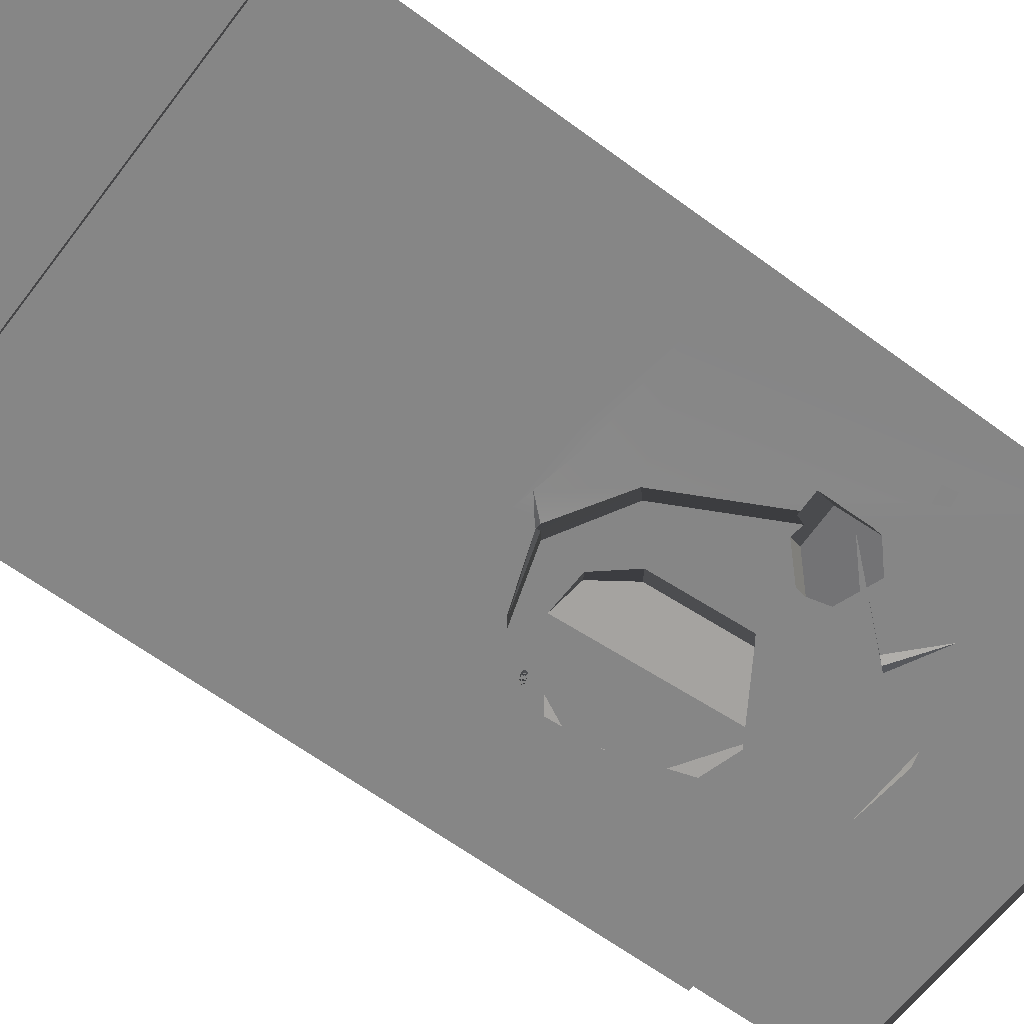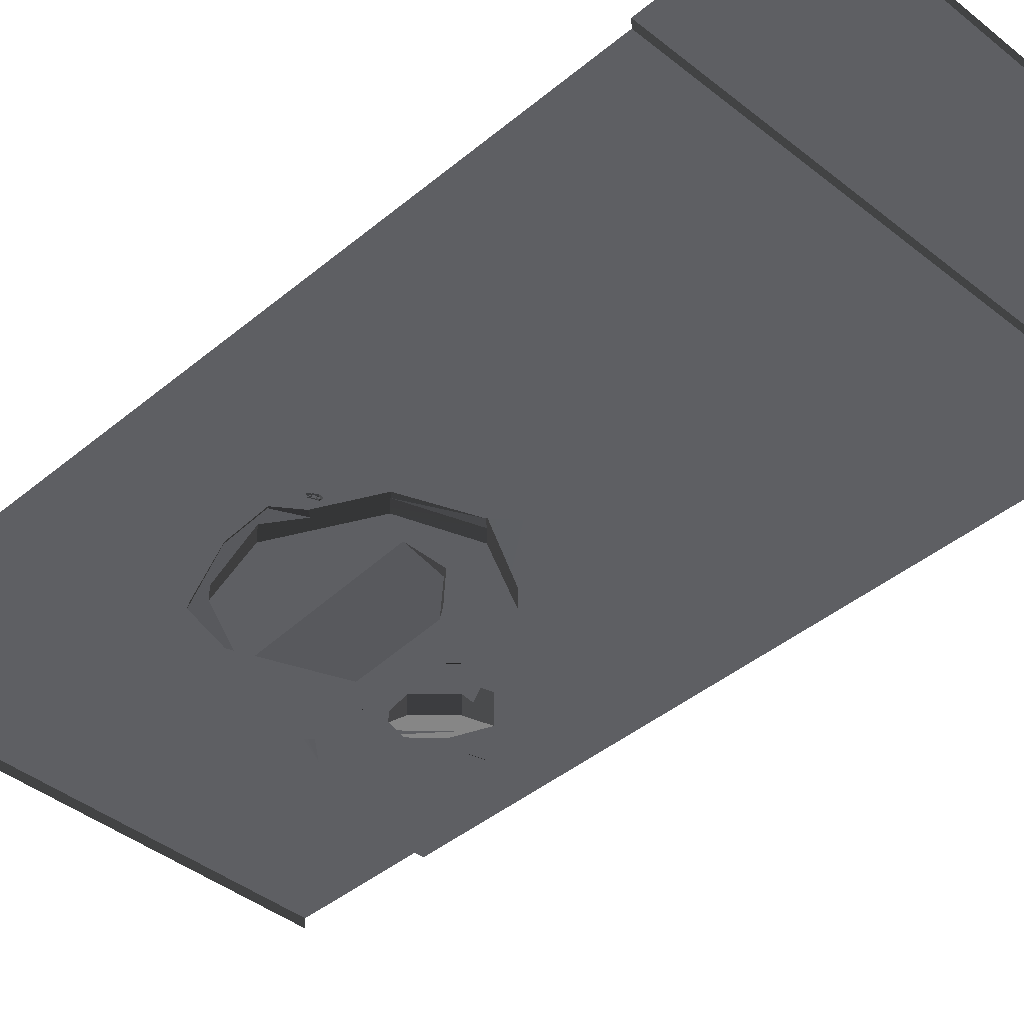
<metadata>
{"format":"obj","ext":"obj","renderer":"f3d","projection":"perspective","resolution":1024,"background":"white","views":[{"elev":-62.2,"azim":-127.0,"up":"+Y"},{"elev":-40.9,"azim":135.6,"up":"+Y"}]}
</metadata>
<code>
v 2.918 -0.1948 -3.621
v 3.89 -0.1255 -4.202
v 3.735 -0.1948 -4.372
v 2.274 -0.3127 -6.087
v 3.735 -0.1948 -4.372
v 3.943 -0.1948 -4.14
v 5 -0.3127 -9.5
v 6.399 -0.3127 -9.027
v 5.065 -0.1948 -9.538
v 6.399 -0.3127 -9.027
v 6.399 -0.1948 -9.027
v 5.065 -0.1948 -9.538
v 2.918 -0.1948 -3.621
v 3.943 -0.1948 -4.14
v 3.89 -0.1255 -4.202
v 4.084 -0.6177 -5.429
v 4.016 -0.5503 -5.357
v 4.021 -0.5503 -5.1
v 4.093 -0.6177 -5.032
v 4.016 -0.5503 -5.357
v 3.72 -0.5503 -5.43
v 3.764 -0.5503 -5.095
v 4.021 -0.5503 -5.1
v 3.72 -0.5503 -5.43
v 3.648 -0.6177 -5.499
v 3.696 -0.6177 -5.023
v 3.764 -0.5503 -5.095
v 3.648 -0.6177 -5.499
v 4.084 -0.6177 -5.429
v 4.093 -0.6177 -5.032
v 3.696 -0.6177 -5.023
v 4.093 -0.6177 -5.032
v 4.021 -0.5503 -5.1
v 3.764 -0.5503 -5.095
v 3.696 -0.6177 -5.023
v 3.648 -0.6177 -5.499
v 3.72 -0.5503 -5.43
v 4.016 -0.5503 -5.357
v 4.084 -0.6177 -5.429
v 3.555 -0.6041 -7.148
v 3.498 -0.5189 -7.134
v 3.437 -0.5189 -6.971
v 3.451 -0.6041 -6.914
v 3.498 -0.5189 -7.134
v 3.407 -0.5189 -7.241
v 3.288 -0.5189 -7.081
v 3.437 -0.5189 -6.971
v 3.407 -0.5189 -7.241
v 3.393 -0.6041 -7.299
v 3.23 -0.6041 -7.067
v 3.288 -0.5189 -7.081
v 3.393 -0.6041 -7.299
v 3.555 -0.6041 -7.148
v 3.451 -0.6041 -6.914
v 3.23 -0.6041 -7.067
v 3.451 -0.6041 -6.914
v 3.437 -0.5189 -6.971
v 3.288 -0.5189 -7.081
v 3.23 -0.6041 -7.067
v 3.393 -0.6041 -7.299
v 3.407 -0.5189 -7.241
v 3.498 -0.5189 -7.134
v 3.555 -0.6041 -7.148
v 1.436 -0.2041 -5.375
v 1.379 -0.09609 -5.347
v 1.285 -0.09609 -5.186
v 1.308 -0.2041 -5.126
v 1.379 -0.09609 -5.347
v 1.141 -0.09609 -5.397
v 1.127 -0.09609 -5.215
v 1.285 -0.09609 -5.186
v 1.141 -0.09609 -5.397
v 1.118 -0.2041 -5.457
v 1.069 -0.2041 -5.187
v 1.127 -0.09609 -5.215
v 1.118 -0.2041 -5.457
v 1.436 -0.2041 -5.375
v 1.308 -0.2041 -5.126
v 1.069 -0.2041 -5.187
v 1.308 -0.2041 -5.126
v 1.285 -0.09609 -5.186
v 1.127 -0.09609 -5.215
v 1.069 -0.2041 -5.187
v 1.118 -0.2041 -5.457
v 1.141 -0.09609 -5.397
v 1.379 -0.09609 -5.347
v 1.436 -0.2041 -5.375
v 6.566 -0.1948 -9.725
v 8.434 -0.1948 -9.725
v 8.434 -0.1948 -10
v 6.566 -0.1948 -10
v 8.434 -0.1948 -10.28
v 6.566 -0.1948 -10.28
v 7.5 0 -2.869
v 10 0 -2.869
v 10 -0.1948 -2.869
v 7.5 -0.1948 -2.869
v 5 -0.1948 -2.869
v 2.5 0 -2.869
v 4.361 0 -2.869
v 2.5 -0.1948 -2.869
v 0 0 -2.869
v 0 -0.1948 -2.869
v 10 0 0
v 10 0 -2.527
v 7.523 0 -2.527
v 7.523 0 0
v 10 -0.1948 -3.165
v 7.5 -0.1948 -2.869
v 10 -0.1948 -2.869
v 7.5 -0.1948 -3.165
v 5 -0.1948 -3.165
v 5 -0.1948 -2.869
v 2.5 -0.1948 -2.869
v 2.5 -0.1948 -3.165
v 0 -0.1948 -3.165
v 0 -0.1948 -2.869
v 7.5 0 0
v 7.476 0 -2.527
v 7.476 0 0
v 7.5 0 -2.527
v 5 0 -2.527
v 7.523 0 -2.527
v 7.523 0 0
v 10 0 -2.527
v 7.5 0 -2.582
v 10 0 -2.582
v 5 0 -2.582
v 2.5 0 -2.582
v 2.5 0 -2.527
v 0 0 -2.582
v 0 0 -2.527
v 2.523 0 -2.527
v 2.477 0 -2.527
v 2.5 0 0
v 2.523 0 0
v 2.477 0 0
v 5 -0.1948 -3.165
v 7.5 -0.1948 -3.165
v 10 -0.1948 -3.165
v 5.404 -0.1948 -4.858
v 6.958 -0.1948 -5.83
v 5 -0.1948 -4.66
v 7.305 -0.1948 -7.27
v 4.681 -0.1948 -4.503
v 3.943 -0.1948 -4.14
v 2.918 -0.1948 -3.621
v 2.5 -0.1948 -3.165
v 0 -0.1948 -3.165
v 3.735 -0.1948 -4.372
v 2.274 -0.1948 -6.087
v 3.664 -0.1948 -8.761
v 6.399 -0.1948 -9.027
v 1.566 -0.1948 -9.725
v 0 -0.1948 -10
v 1.566 -0.1948 -10
v 1.566 -0.1948 -10.28
v 0 -0.1948 -16.83
v 3.434 -0.1948 -10.28
v 2.5 -0.1948 -16.83
v 3.434 -0.1948 -9.725
v 5 -0.1948 -16.83
v 5 -0.1948 -10
v 3.434 -0.1948 -10
v 4.601 -0.1948 -9.93
v 5 -0.1063 -9.5
v 4.911 -0.1948 -9.678
v 6.566 -0.1948 -10.28
v 6.566 -0.1948 -10
v 8.434 -0.1948 -10.28
v 6.566 -0.1948 -9.725
v 7.5 -0.1948 -16.83
v 10 -0.1948 -16.83
v 10 -0.1948 -10
v 8.434 -0.1948 -10
v 8.434 -0.1948 -9.725
v 5.065 -0.1948 -9.538
v 10 -0.1948 0
v 10 0 0
v 7.523 0 0
v 7.5 -0.1948 0
v 7.5 0 0
v 7.476 0 0
v 5 -0.1948 0
v 5 0 0
v 2.523 0 0
v 2.5 -0.1948 0
v 2.5 0 0
v 2.477 0 0
v 0 -0.1948 0
v 0 0 0
v 4.911 -0.1948 -9.678
v 5 -0.1063 -9.5
v 5.065 -0.1948 -9.538
v 4.601 -0.1948 -9.93
v 7.5 0 -2.869
v 5 -0.1948 -2.869
v 5 0 -2.677
v 4.361 0 -2.869
v 10 0 -2.582
v 10 0 -2.869
v 7.5 0 -2.869
v 7.5 0 -2.582
v 5 0 -2.677
v 5 0 -2.582
v 2.5 0 -2.582
v 2.5 0 -2.869
v 4.361 0 -2.869
v 0 0 -2.869
v 0 0 -2.582
v 7.476 0 -2.527
v 5 0 0
v 7.476 0 0
v 5 0 -2.527
v 2.523 0 -2.527
v 2.523 0 0
v 1.566 -0.1948 -9.725
v 3.434 -0.1948 -9.725
v 3.434 -0.1948 -10
v 1.566 -0.1948 -10
v 3.434 -0.1948 -10.28
v 1.566 -0.1948 -10.28
v 2.477 0 -2.527
v 0 0 -2.527
v 0 0 0
v 2.477 0 0
v 2.5 0 -17.13
v 0 0 -17.13
v 0 -0.1948 -17.13
v 2.5 -0.1948 -17.13
v 5 0 -17.13
v 5 -0.1948 -17.13
v 7.5 0 -17.13
v 7.5 -0.1948 -17.13
v 10 0 -17.13
v 10 -0.1948 -17.13
v 0 0 -20
v 0 0 -17.47
v 2.477 0 -17.47
v 2.477 0 -20
v 0 -0.1948 -16.83
v 2.5 -0.1948 -17.13
v 0 -0.1948 -17.13
v 2.5 -0.1948 -16.83
v 5 -0.1948 -16.83
v 5 -0.1948 -17.13
v 7.5 -0.1948 -17.13
v 7.5 -0.1948 -16.83
v 10 -0.1948 -16.83
v 10 -0.1948 -17.13
v 2.5 0 -20
v 2.523 0 -17.47
v 2.523 0 -20
v 2.5 0 -17.47
v 2.477 0 -17.47
v 2.477 0 -20
v 5 0 -17.42
v 5 0 -17.47
v 2.5 0 -17.42
v 0 0 -17.47
v 0 0 -17.42
v 7.5 0 -17.42
v 7.476 0 -17.47
v 7.5 0 -17.47
v 10 0 -17.42
v 7.5 0 -20
v 7.476 0 -20
v 7.523 0 -17.47
v 10 0 -17.47
v 7.523 0 -20
v 2.5 -0.1948 -20
v 0 -0.1948 -20
v 0 0 -20
v 2.477 0 -20
v 2.5 0 -20
v 5 -0.1948 -20
v 2.523 0 -20
v 5 0 -20
v 7.5 -0.1948 -20
v 7.476 0 -20
v 7.5 0 -20
v 10 -0.1948 -20
v 7.523 0 -20
v 10 0 -20
v 0 0 -17.42
v 0 0 -17.13
v 2.5 0 -17.13
v 2.5 0 -17.42
v 5 0 -17.13
v 5 0 -17.42
v 7.5 0 -17.13
v 7.5 0 -17.42
v 10 0 -17.13
v 10 0 -17.42
v 2.523 0 -17.47
v 5 0 -20
v 2.523 0 -20
v 5 0 -17.47
v 7.476 0 -17.47
v 7.476 0 -20
v 7.523 0 -17.47
v 10 0 -17.47
v 10 0 -20
v 7.523 0 -20
v 6.399 -0.5944 -9.027
v 6.958 -0.5944 -5.83
v 7.305 -0.5944 -7.27
v 5.404 -0.5944 -4.858
v 5 -0.5944 -9.5
v 5 -0.5944 -4.66
v 3.664 -0.5944 -8.761
v 4.681 -0.5944 -4.503
v 2.274 -0.5944 -6.087
v 3.943 -0.5944 -4.14
v 6.399 -0.1948 -9.027
v 6.399 -0.3127 -9.027
v 7.305 -0.3127 -7.27
v 7.305 -0.1948 -7.27
v 7.305 -0.1948 -7.27
v 7.305 -0.3127 -7.27
v 6.958 -0.3127 -5.83
v 6.958 -0.1948 -5.83
v 6.958 -0.1948 -5.83
v 6.958 -0.3127 -5.83
v 5.404 -0.3127 -4.858
v 5.404 -0.1948 -4.858
v 5 -0.3127 -4.66
v 5 -0.1948 -4.66
v 4.681 -0.3127 -4.503
v 4.681 -0.1948 -4.503
v 3.943 -0.3127 -4.14
v 3.943 -0.1948 -4.14
v 3.943 -0.1948 -4.14
v 3.943 -0.3127 -4.14
v 2.274 -0.3127 -6.087
v 3.735 -0.1948 -4.372
v 3.89 -0.1255 -4.202
v 2.274 -0.1948 -6.087
v 2.274 -0.1948 -6.087
v 2.274 -0.3127 -6.087
v 3.664 -0.3127 -8.761
v 3.664 -0.1948 -8.761
v 3.664 -0.1948 -8.761
v 3.664 -0.3127 -8.761
v 5 -0.3127 -9.5
v 5 -0.1063 -9.5
v 5.065 -0.1948 -9.538
v 6.399 -0.3127 -9.027
v 6.399 -0.5944 -9.027
v 7.305 -0.5944 -7.27
v 7.305 -0.3127 -7.27
v 7.305 -0.3127 -7.27
v 7.305 -0.5944 -7.27
v 6.958 -0.5944 -5.83
v 6.958 -0.3127 -5.83
v 6.958 -0.3127 -5.83
v 6.958 -0.5944 -5.83
v 5.404 -0.5944 -4.858
v 5.404 -0.3127 -4.858
v 5 -0.5944 -4.66
v 5 -0.3127 -4.66
v 4.681 -0.5944 -4.503
v 4.681 -0.3127 -4.503
v 3.943 -0.5944 -4.14
v 3.943 -0.3127 -4.14
v 3.943 -0.3127 -4.14
v 3.943 -0.5944 -4.14
v 2.274 -0.5944 -6.087
v 2.274 -0.3127 -6.087
v 2.274 -0.3127 -6.087
v 2.274 -0.5944 -6.087
v 3.664 -0.5944 -8.761
v 3.664 -0.3127 -8.761
v 3.664 -0.3127 -8.761
v 3.664 -0.5944 -8.761
v 5 -0.5944 -9.5
v 5 -0.3127 -9.5
v 5 -0.3127 -9.5
v 5 -0.5944 -9.5
v 6.399 -0.5944 -9.027
v 6.399 -0.3127 -9.027
v 5.943 -0.1999 -5.08
v 4.36 -0.5636 -6.178
v 4.429 -0.8764 -6.174
v 6.012 -0.5127 -5.076
v 5.875 -0.1124 -8.727
v 4.971 -0.3117 -8.716
v 4.448 -0.4182 -8.078
v 5.83 -0.1126 -7.991
v 7.256 0.2208 -6.595
v 7.32 0.221 -7.61
v 6.761 0.1304 -5.214
v 5.911 -0.05505 -5.082
v 4.329 -0.4188 -6.18
v 5.976 -0.5701 -8.721
v 5.072 -0.7693 -8.71
v 5.003 -0.4565 -8.714
v 5.907 -0.2573 -8.725
v 4.549 -0.8758 -8.071
v 5.072 -0.7693 -8.71
v 5.976 -0.5701 -8.721
v 5.93 -0.5702 -7.985
v 7.42 -0.2366 -7.603
v 7.357 -0.2368 -6.589
v 6.012 -0.5127 -5.076
v 4.429 -0.8764 -6.174
v 6.862 -0.3272 -5.207
v 4.48 -0.563 -8.076
v 5.003 -0.4565 -8.714
v 5.072 -0.7693 -8.71
v 4.549 -0.8758 -8.071
v 7.42 -0.2366 -7.603
v 7.351 0.07619 -7.608
v 7.288 0.07602 -6.593
v 7.357 -0.2368 -6.589
v 5.907 -0.2573 -8.725
v 5.003 -0.4565 -8.714
v 4.971 -0.3117 -8.716
v 5.875 -0.1124 -8.727
v 4.448 -0.4182 -8.078
v 4.971 -0.3117 -8.716
v 5.003 -0.4565 -8.714
v 4.48 -0.563 -8.076
v 5.911 -0.05505 -5.082
v 4.329 -0.4188 -6.18
v 4.36 -0.5636 -6.178
v 5.943 -0.1999 -5.08
v 7.351 0.07619 -7.608
v 7.32 0.221 -7.61
v 7.256 0.2208 -6.595
v 7.288 0.07602 -6.593
v 7.351 0.07619 -7.608
v 7.42 -0.2366 -7.603
v 5.976 -0.5701 -8.721
v 5.907 -0.2573 -8.725
v 7.32 0.221 -7.61
v 7.351 0.07619 -7.608
v 5.907 -0.2573 -8.725
v 5.875 -0.1124 -8.727
v 6.793 -0.01442 -5.212
v 6.761 0.1304 -5.214
v 5.911 -0.05505 -5.082
v 5.943 -0.1999 -5.08
v 6.862 -0.3272 -5.207
v 6.793 -0.01442 -5.212
v 5.943 -0.1999 -5.08
v 6.012 -0.5127 -5.076
v 7.288 0.07602 -6.593
v 6.793 -0.01442 -5.212
v 6.862 -0.3272 -5.207
v 7.357 -0.2368 -6.589
v 7.256 0.2208 -6.595
v 6.761 0.1304 -5.214
v 6.793 -0.01442 -5.212
v 7.288 0.07602 -6.593
v 4.36 -0.5636 -6.178
v 4.329 -0.4188 -6.18
v 4.448 -0.4182 -8.078
v 4.48 -0.563 -8.076
v 4.429 -0.8764 -6.174
v 4.36 -0.5636 -6.178
v 4.48 -0.563 -8.076
v 4.549 -0.8758 -8.071
v 3.32 -0.7516 -5.662
v 3.409 -0.4187 -5.755
v 2.73 -0.1234 -5.346
v 2.641 -0.4564 -5.253
v 3.498 -0.4053 -6.256
v 2.925 -0.412 -6.825
v 2.223 -0.2138 -6.783
v 2.274 0.03535 -5.844
v 3.45 -0.2645 -5.798
v 2.771 0.03072 -5.389
v 2.884 -0.5662 -6.782
v 2.795 -0.8992 -6.689
v 2.094 -0.701 -6.647
v 2.182 -0.368 -6.74
v 2.795 -0.8992 -6.689
v 2.145 -0.4518 -5.708
v 2.094 -0.701 -6.647
v 3.368 -0.8924 -6.12
v 2.641 -0.4564 -5.253
v 3.32 -0.7516 -5.662
v 2.233 -0.1188 -5.801
v 2.182 -0.368 -6.74
v 2.094 -0.701 -6.647
v 2.145 -0.4518 -5.708
v 2.795 -0.8992 -6.689
v 2.884 -0.5662 -6.782
v 3.457 -0.5595 -6.213
v 3.368 -0.8924 -6.12
v 2.925 -0.412 -6.825
v 2.884 -0.5662 -6.782
v 2.182 -0.368 -6.74
v 2.223 -0.2138 -6.783
v 2.274 0.03535 -5.844
v 2.223 -0.2138 -6.783
v 2.182 -0.368 -6.74
v 2.233 -0.1188 -5.801
v 3.409 -0.4187 -5.755
v 3.45 -0.2645 -5.798
v 2.771 0.03072 -5.389
v 2.73 -0.1234 -5.346
v 2.884 -0.5662 -6.782
v 2.925 -0.412 -6.825
v 3.498 -0.4053 -6.256
v 3.457 -0.5595 -6.213
v 3.498 -0.4053 -6.256
v 3.45 -0.2645 -5.798
v 3.409 -0.4187 -5.755
v 3.457 -0.5595 -6.213
v 2.73 -0.1234 -5.346
v 2.771 0.03072 -5.389
v 2.274 0.03535 -5.844
v 2.233 -0.1188 -5.801
v 2.641 -0.4564 -5.253
v 2.73 -0.1234 -5.346
v 2.233 -0.1188 -5.801
v 2.145 -0.4518 -5.708
v 3.457 -0.5595 -6.213
v 3.409 -0.4187 -5.755
v 3.32 -0.7516 -5.662
v 3.368 -0.8924 -6.12
v 7.069 -0.2058 -8.217
v 6.981 0.101 -8.286
v 6.889 0.07241 -8.273
v 7.007 -0.2251 -8.208
v 6.981 0.101 -8.286
v 6.976 0.07362 -8.379
v 6.884 0.04503 -8.366
v 6.889 0.07241 -8.273
v 6.976 0.07362 -8.379
v 7.066 -0.2243 -8.279
v 7.004 -0.2435 -8.271
v 6.884 0.04503 -8.366
v 7.007 -0.2251 -8.208
v 6.889 0.07241 -8.273
v 6.884 0.04503 -8.366
v 7.004 -0.2435 -8.271
v 7.066 -0.2243 -8.279
v 6.976 0.07362 -8.379
v 6.981 0.101 -8.286
v 7.069 -0.2058 -8.217
v 7.148 -0.2215 -8.14
v 7.239 0.09144 -8.116
v 7.182 0.109 -8.193
v 7.11 -0.2096 -8.192
v 7.239 0.09144 -8.116
v 7.313 0.06979 -8.177
v 7.255 0.08737 -8.253
v 7.182 0.109 -8.193
v 7.313 0.06979 -8.177
v 7.198 -0.2361 -8.181
v 7.159 -0.2242 -8.232
v 7.255 0.08737 -8.253
v 7.11 -0.2096 -8.192
v 7.182 0.109 -8.193
v 7.255 0.08737 -8.253
v 7.159 -0.2242 -8.232
v 7.198 -0.2361 -8.181
v 7.313 0.06979 -8.177
v 7.239 0.09144 -8.116
v 7.148 -0.2215 -8.14
v 7.155 -0.2231 -8.238
v 7.143 0.2548 -8.178
v 7.114 -0.2118 -8.155
v 7.204 0.238 -8.302
v 7.029 -0.2131 -8.196
v 7.079 0.236 -8.363
v 7.07 -0.2244 -8.28
v 7.018 0.2528 -8.239
v 7.204 0.238 -8.302
v 7.07 -0.2244 -8.28
v 7.079 0.236 -8.363
v 7.155 -0.2231 -8.238
v 7.143 0.2548 -8.178
v 7.079 0.236 -8.363
v 7.018 0.2528 -8.239
v 7.204 0.238 -8.302
v 7.114 -0.2118 -8.155
v 7.143 0.2548 -8.178
v 7.018 0.2528 -8.239
v 7.029 -0.2131 -8.196
f 2 3 1
f 5 6 4
f 8 9 7
f 11 12 10
f 14 15 13
f 17 18 16
f 18 19 16
f 21 22 20
f 22 23 20
f 25 26 24
f 26 27 24
f 29 30 28
f 30 31 28
f 33 34 32
f 34 35 32
f 37 38 36
f 38 39 36
f 41 42 40
f 42 43 40
f 45 46 44
f 46 47 44
f 49 50 48
f 50 51 48
f 53 54 52
f 54 55 52
f 57 58 56
f 58 59 56
f 61 62 60
f 62 63 60
f 65 66 64
f 66 67 64
f 69 70 68
f 70 71 68
f 73 74 72
f 74 75 72
f 77 78 76
f 78 79 76
f 81 82 80
f 82 83 80
f 85 86 84
f 86 87 84
f 89 90 88
f 90 91 88
f 91 90 92
f 93 91 92
f 95 96 94
f 96 97 94
f 97 98 94
f 100 98 99
f 98 101 99
f 99 101 102
f 101 103 102
f 105 106 104
f 106 107 104
f 109 110 108
f 111 109 108
f 109 111 112
f 113 109 112
f 114 113 112
f 115 114 112
f 114 115 116
f 117 114 116
f 119 120 118
f 121 119 118
f 119 121 122
f 121 118 123
f 118 124 123
f 123 125 121
f 121 125 126
f 127 126 125
f 126 128 121
f 122 121 128
f 128 129 122
f 130 122 129
f 129 131 130
f 132 130 131
f 133 122 130
f 134 130 132
f 130 135 133
f 130 134 135
f 135 136 133
f 134 137 135
f 139 140 138
f 138 140 141
f 141 140 142
f 138 141 143
f 142 140 144
f 138 143 145
f 145 146 138
f 147 138 146
f 148 138 147
f 148 147 149
f 147 150 149
f 150 151 149
f 151 152 149
f 144 140 153
f 149 152 154
f 149 154 155
f 154 156 155
f 156 157 155
f 157 158 155
f 157 159 158
f 158 159 160
f 161 154 152
f 162 160 159
f 162 159 163
f 159 164 163
f 164 161 163
f 161 152 165
f 161 165 163
f 152 166 165
f 165 167 163
f 168 162 163
f 169 168 163
f 168 170 162
f 171 169 163
f 163 167 171
f 162 170 172
f 173 172 170
f 173 170 174
f 170 175 174
f 175 176 174
f 176 140 174
f 176 171 140
f 153 140 171
f 153 171 167
f 177 153 167
f 179 180 178
f 178 180 181
f 182 181 180
f 182 183 181
f 181 183 184
f 185 184 183
f 185 186 184
f 184 186 187
f 188 187 186
f 188 189 187
f 187 189 190
f 191 190 189
f 193 194 192
f 193 192 195
f 197 198 196
f 198 197 199
f 201 202 200
f 202 203 200
f 202 204 203
f 204 205 203
f 205 204 206
f 206 204 207
f 208 207 204
f 207 209 206
f 209 210 206
f 212 213 211
f 214 212 211
f 214 215 212
f 215 216 212
f 218 219 217
f 219 220 217
f 220 219 221
f 222 220 221
f 224 225 223
f 225 226 223
f 228 229 227
f 229 230 227
f 227 230 231
f 230 232 231
f 231 232 233
f 232 234 233
f 233 234 235
f 234 236 235
f 238 239 237
f 239 240 237
f 242 243 241
f 244 242 241
f 242 244 245
f 246 242 245
f 247 246 245
f 248 247 245
f 247 248 249
f 250 247 249
f 252 253 251
f 254 252 251
f 254 251 255
f 251 256 255
f 254 257 252
f 258 252 257
f 254 255 259
f 259 257 254
f 260 259 255
f 261 259 260
f 257 262 258
f 258 262 263
f 264 263 262
f 262 265 264
f 264 266 263
f 266 267 263
f 264 265 268
f 264 268 266
f 269 268 265
f 268 270 266
f 272 273 271
f 274 271 273
f 275 271 274
f 271 275 276
f 277 276 275
f 278 276 277
f 276 278 279
f 280 279 278
f 281 279 280
f 279 281 282
f 283 282 281
f 284 282 283
f 286 287 285
f 287 288 285
f 287 289 288
f 289 290 288
f 289 291 290
f 291 292 290
f 291 293 292
f 293 294 292
f 296 297 295
f 298 296 295
f 298 299 296
f 299 300 296
f 302 303 301
f 303 304 301
f 306 307 305
f 308 306 305
f 308 305 309
f 310 308 309
f 310 309 311
f 312 310 311
f 311 313 312
f 313 314 312
f 316 317 315
f 317 318 315
f 320 321 319
f 321 322 319
f 324 325 323
f 325 326 323
f 325 327 326
f 327 328 326
f 327 329 328
f 329 330 328
f 329 331 330
f 331 332 330
f 334 335 333
f 337 333 336
f 336 335 338
f 340 341 339
f 341 342 339
f 344 345 343
f 345 346 343
f 346 345 347
f 349 350 348
f 350 351 348
f 353 354 352
f 354 355 352
f 357 358 356
f 358 359 356
f 358 360 359
f 360 361 359
f 360 362 361
f 362 363 361
f 362 364 363
f 364 365 363
f 367 368 366
f 368 369 366
f 371 372 370
f 372 373 370
f 375 376 374
f 376 377 374
f 379 380 378
f 380 381 378
f 383 384 382
f 384 385 382
f 387 388 386
f 388 389 386
f 386 389 390
f 391 386 390
f 390 389 392
f 389 393 392
f 393 389 388
f 394 393 388
f 396 397 395
f 397 398 395
f 400 401 399
f 401 402 399
f 402 401 403
f 404 402 403
f 399 402 405
f 405 402 404
f 406 399 405
f 407 405 404
f 409 410 408
f 410 411 408
f 413 414 412
f 414 415 412
f 417 418 416
f 418 419 416
f 421 422 420
f 422 423 420
f 425 426 424
f 426 427 424
f 429 430 428
f 430 431 428
f 433 434 432
f 434 435 432
f 437 438 436
f 438 439 436
f 441 442 440
f 442 443 440
f 445 446 444
f 446 447 444
f 449 450 448
f 450 451 448
f 453 454 452
f 454 455 452
f 457 458 456
f 458 459 456
f 461 462 460
f 462 463 460
f 465 466 464
f 466 467 464
f 469 470 468
f 470 471 468
f 468 471 472
f 471 473 472
f 475 476 474
f 476 477 474
f 479 480 478
f 481 479 478
f 482 479 481
f 483 482 481
f 485 486 484
f 486 487 484
f 489 490 488
f 490 491 488
f 493 494 492
f 494 495 492
f 497 498 496
f 498 499 496
f 501 502 500
f 502 503 500
f 505 506 504
f 506 507 504
f 509 510 508
f 510 511 508
f 513 514 512
f 514 515 512
f 517 518 516
f 518 519 516
f 521 522 520
f 522 523 520
f 525 526 524
f 526 527 524
f 529 530 528
f 530 531 528
f 533 534 532
f 534 535 532
f 537 538 536
f 538 539 536
f 541 542 540
f 542 543 540
f 545 546 544
f 546 547 544
f 549 550 548
f 550 551 548
f 553 554 552
f 554 555 552
f 557 558 556
f 558 559 556
f 561 562 560
f 562 563 560
f 565 566 564
f 565 566 564
f 567 565 564
f 567 565 564
f 569 570 568
f 569 570 568
f 571 569 568
f 571 569 568
f 573 574 572
f 573 574 572
f 575 573 572
f 575 573 572
f 577 578 576
f 577 578 576
f 579 577 576
f 579 577 576
f 581 582 580
f 581 582 580
f 582 583 580
f 582 583 580

</code>
